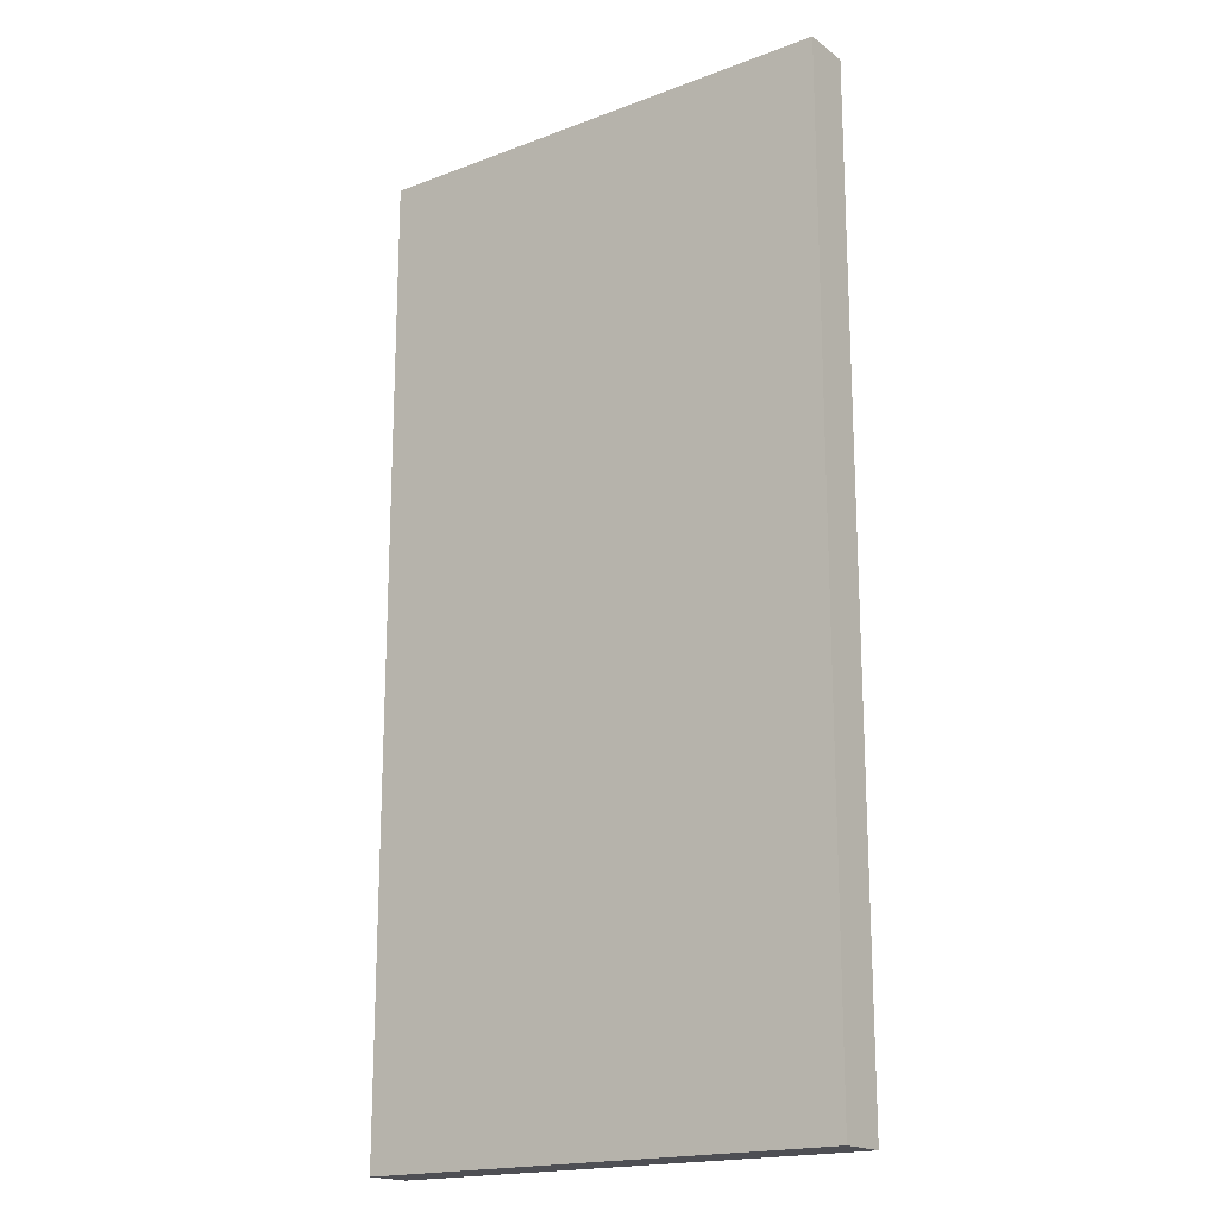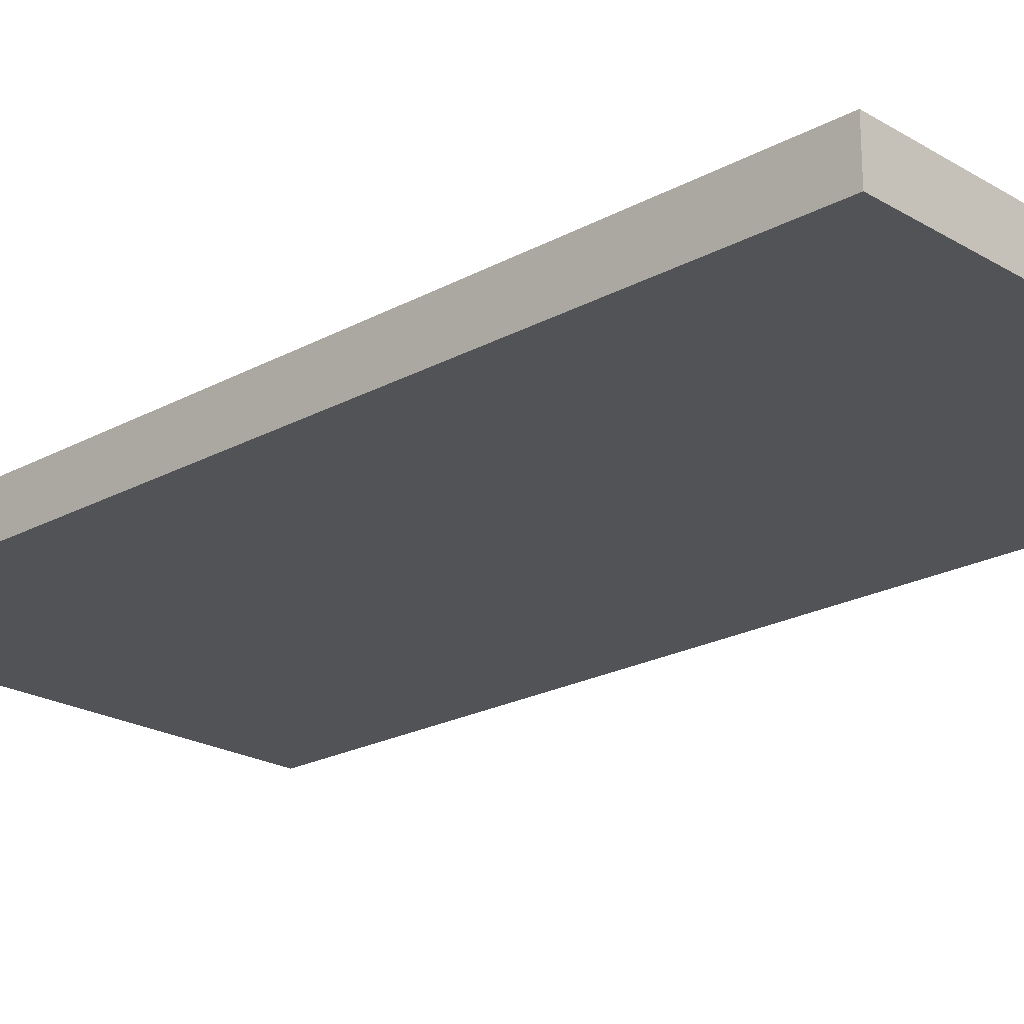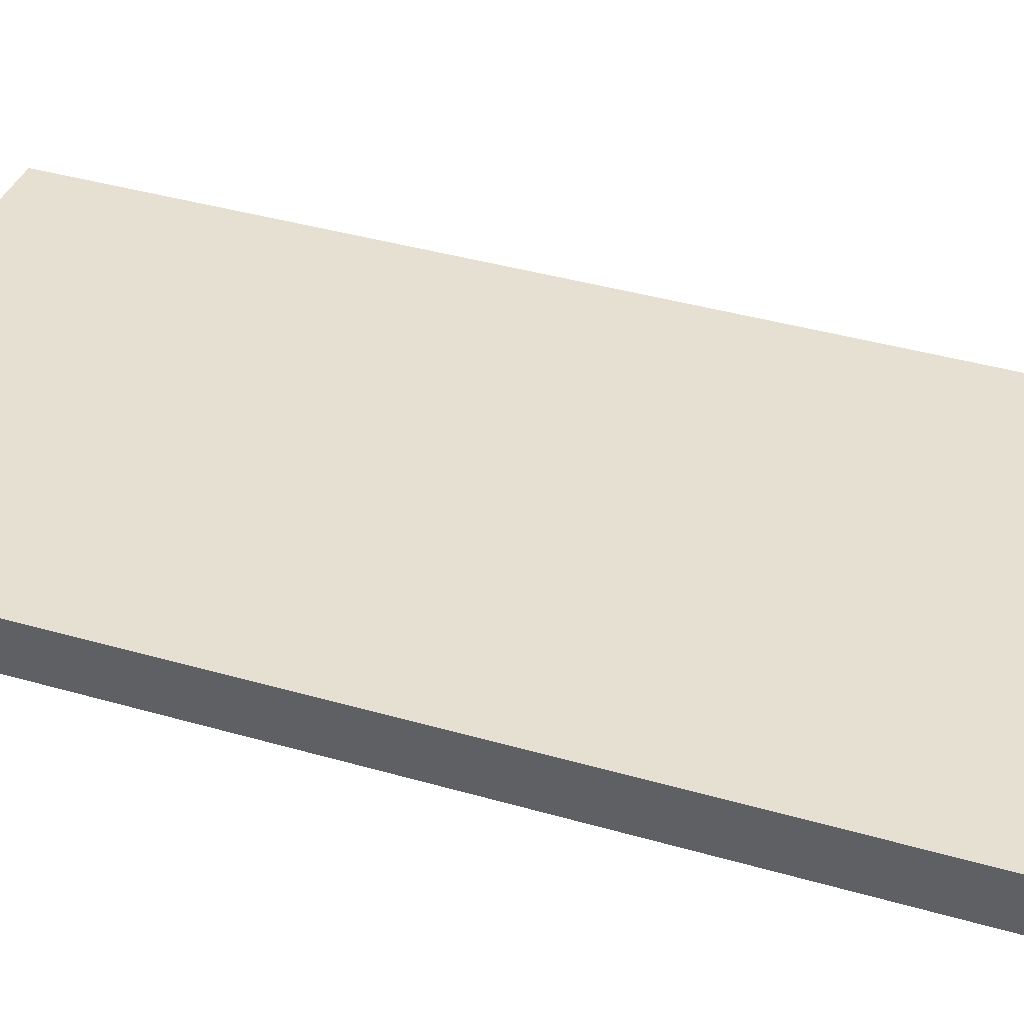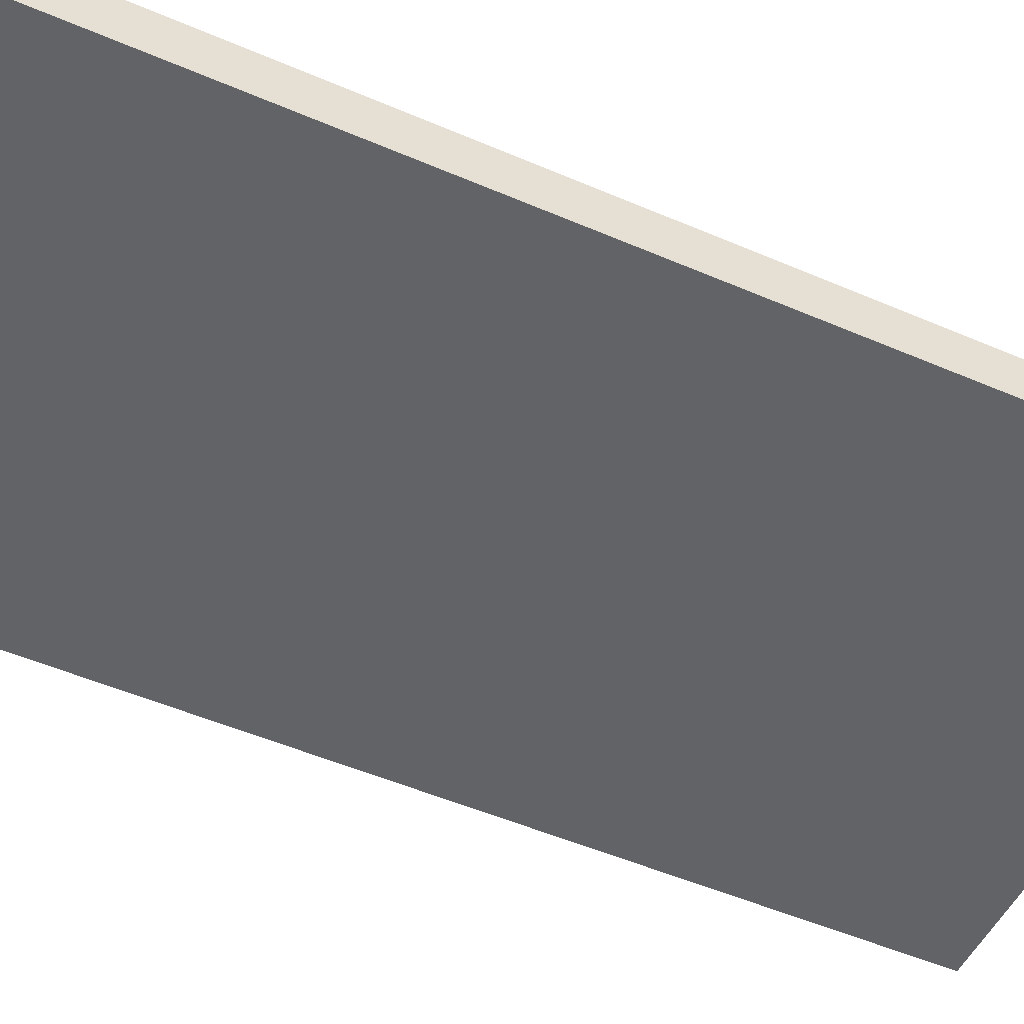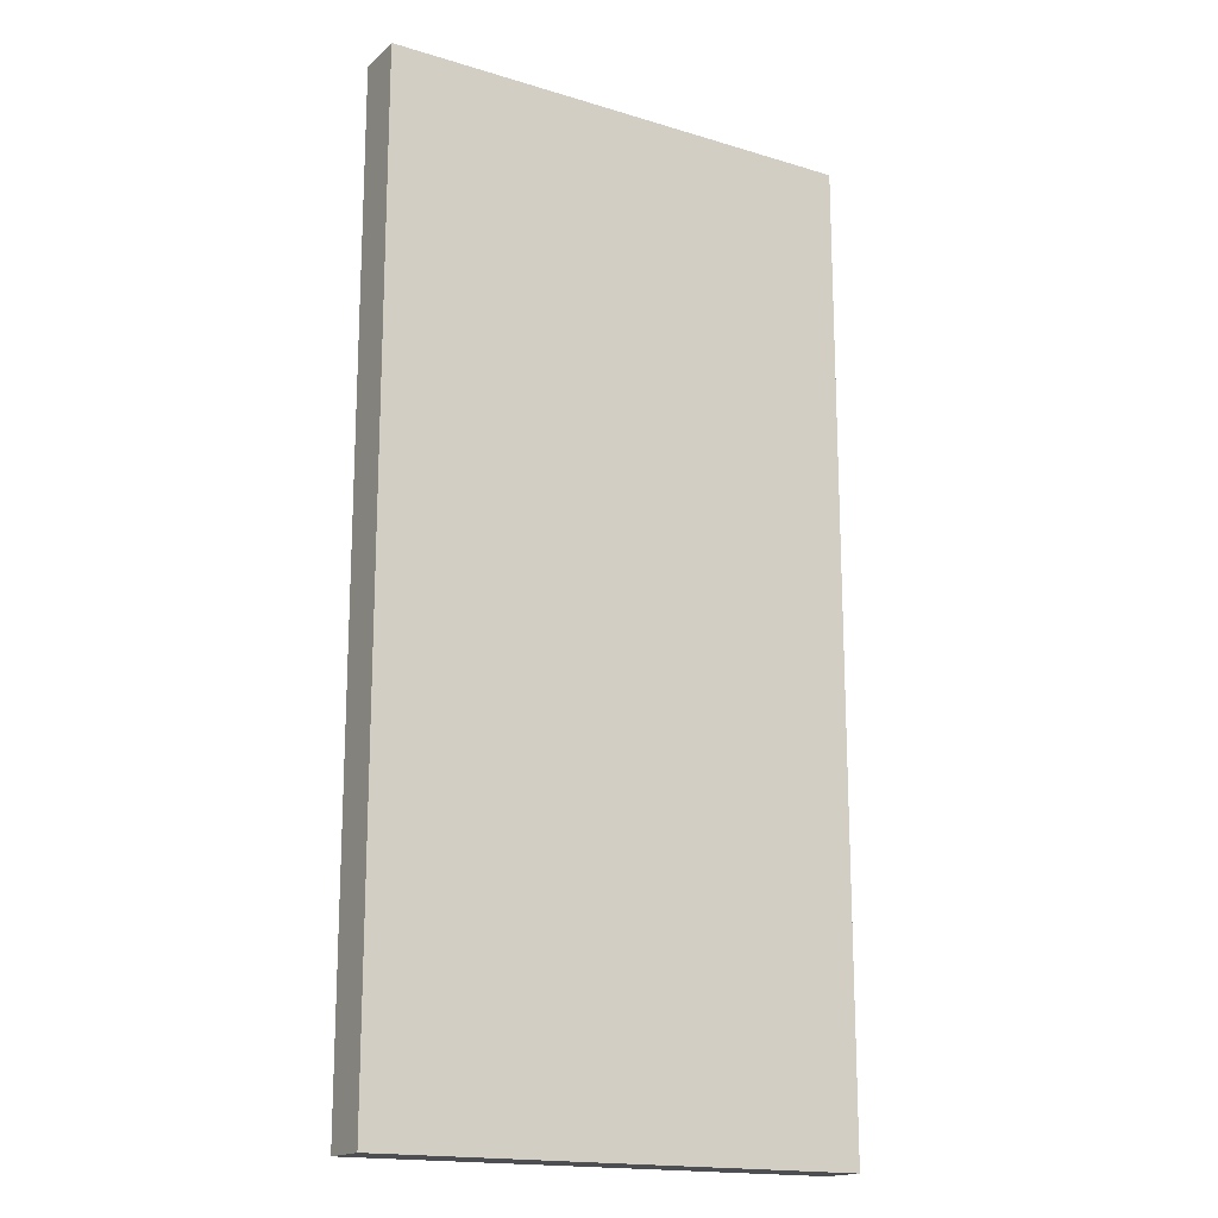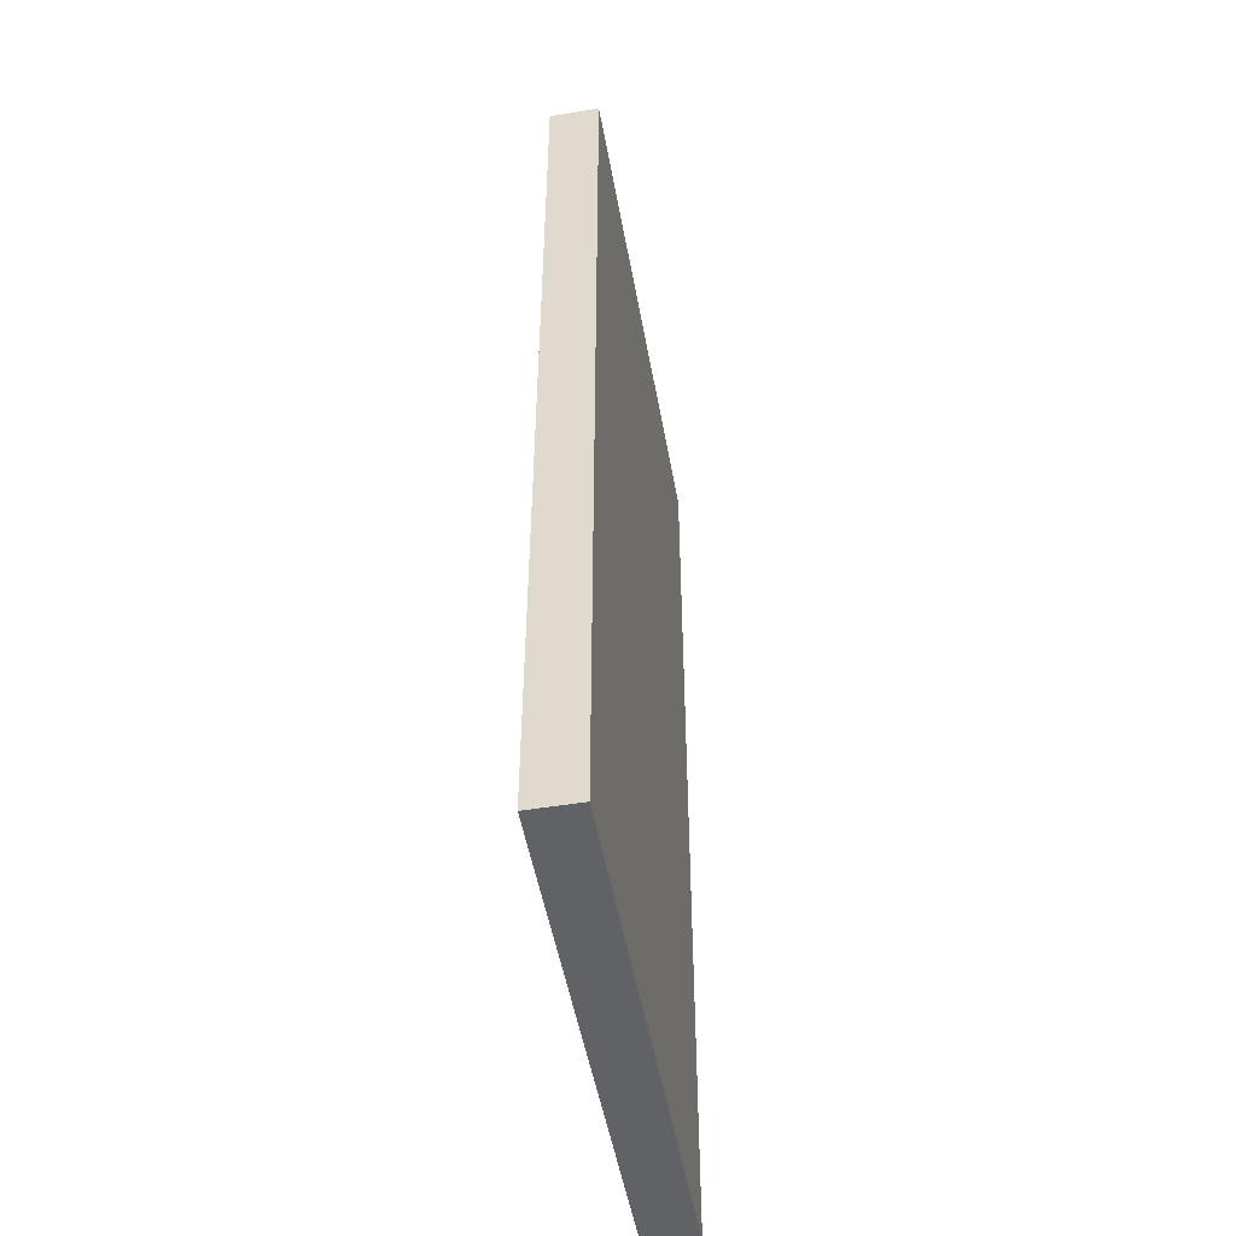
<metadata>
{"format":"obj","ext":"obj","renderer":"f3d","projection":"perspective","resolution":1024,"background":"white","views":[{"elev":-18.3,"azim":36.1,"up":"+Y"},{"elev":-21.7,"azim":-46.2,"up":"+Z"},{"elev":38.4,"azim":110.2,"up":"+Z"},{"elev":-51.0,"azim":-115.2,"up":"+Z"},{"elev":-17.1,"azim":148.7,"up":"+Y"},{"elev":-50.5,"azim":-79.9,"up":"+Y"}]}
</metadata>
<code>
v  10 -20 1
v  10 -20 -1
v  10 20 -1
v  10 20 1
v  -10 -20 -1
v  -10 -20 1
v  -10 20 1
v  -10 20 -1
g pCube42
f 1 2 3 4
f 5 6 7 8
f 3 8 7 4
f 2 5 8 3
f 1 6 5 2
f 4 7 6 1

</code>
